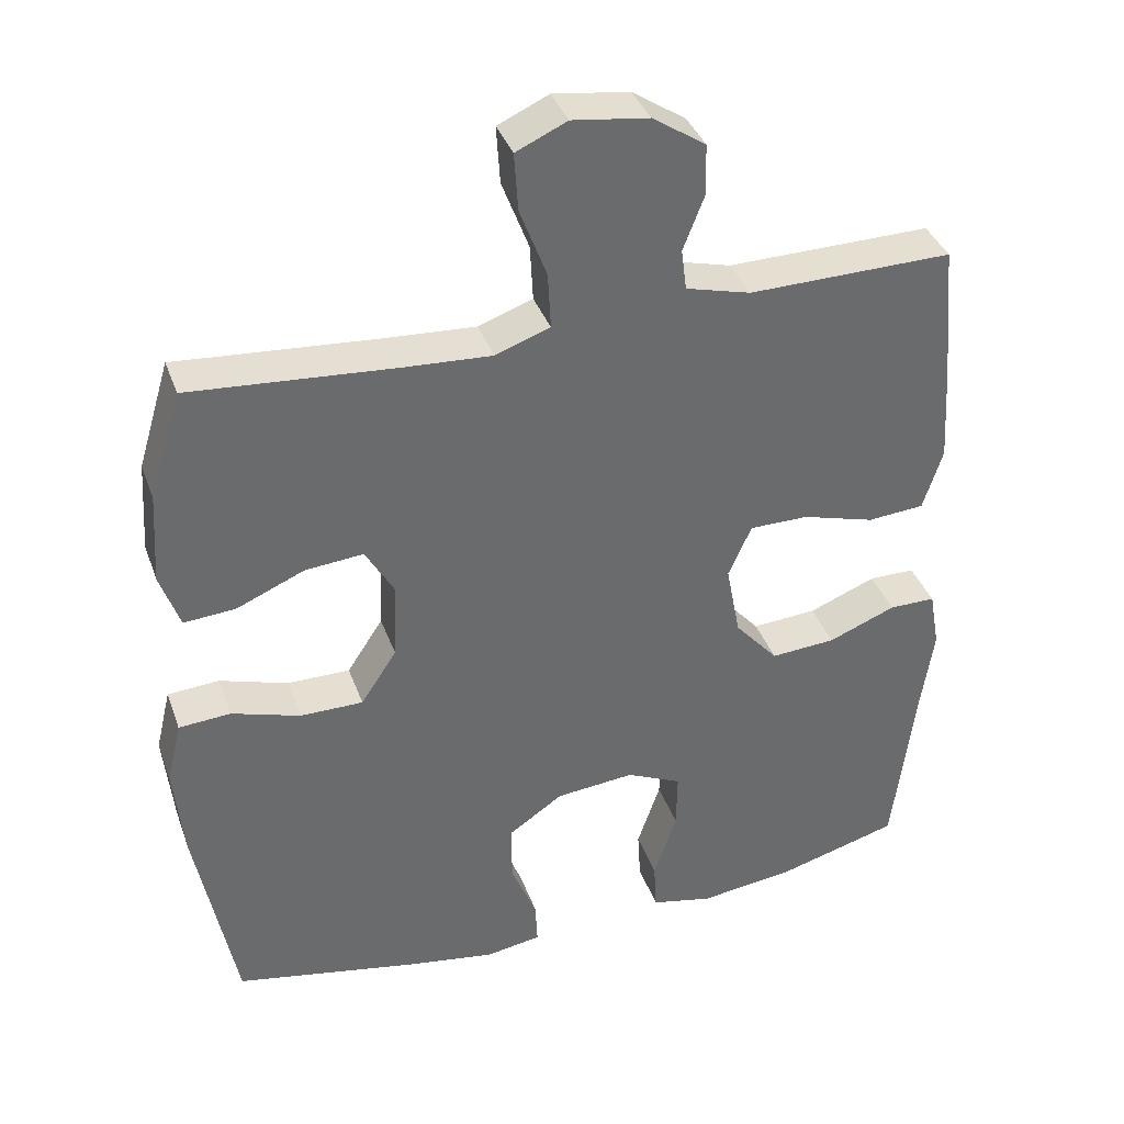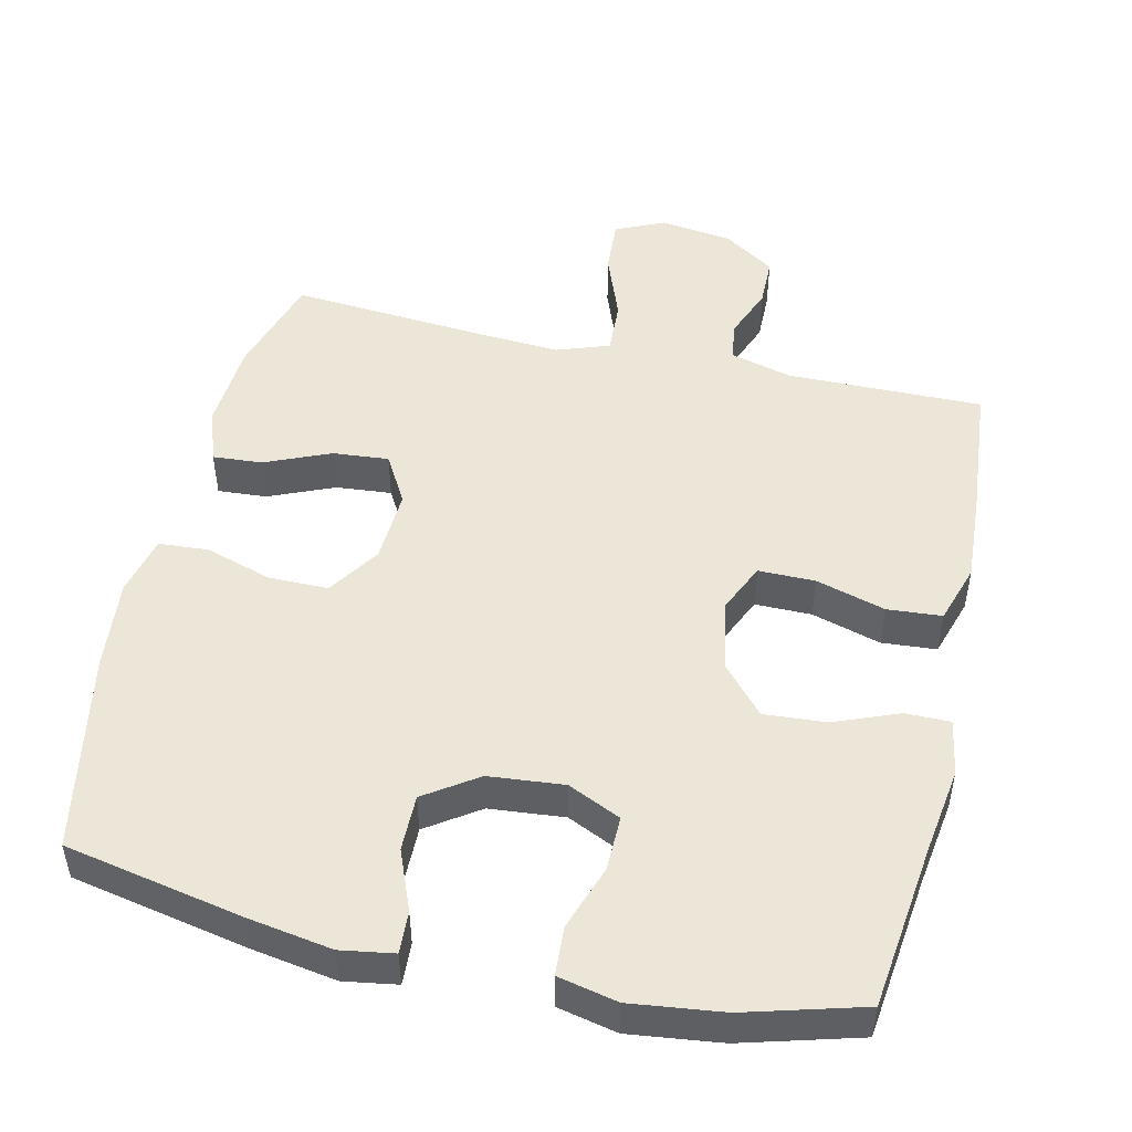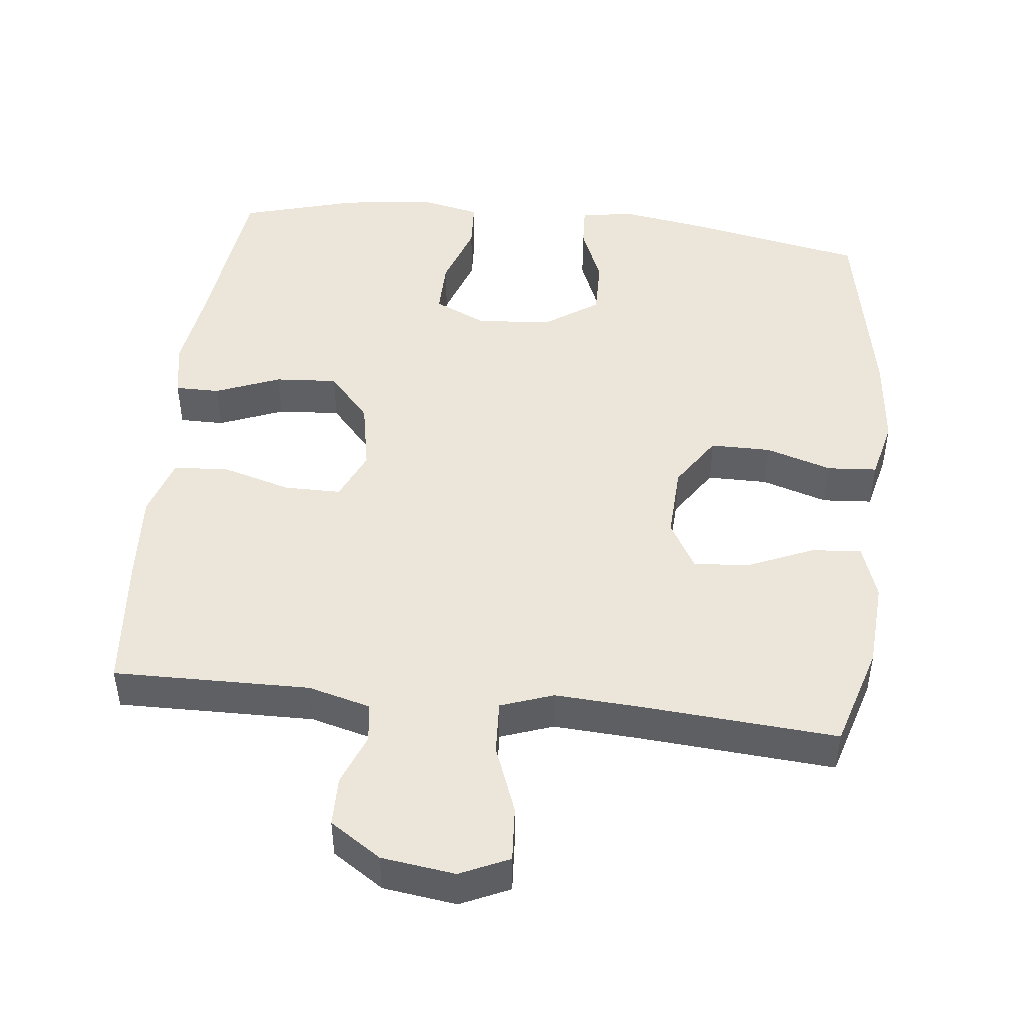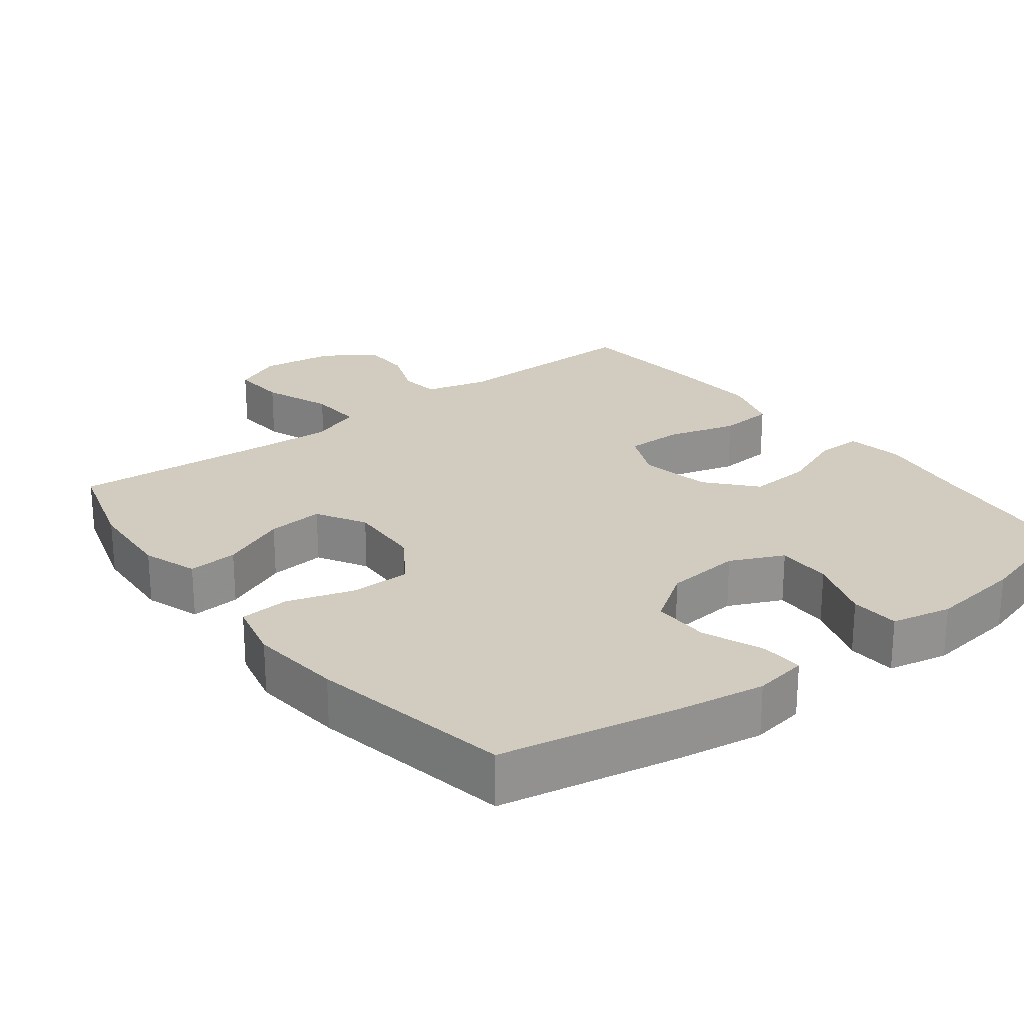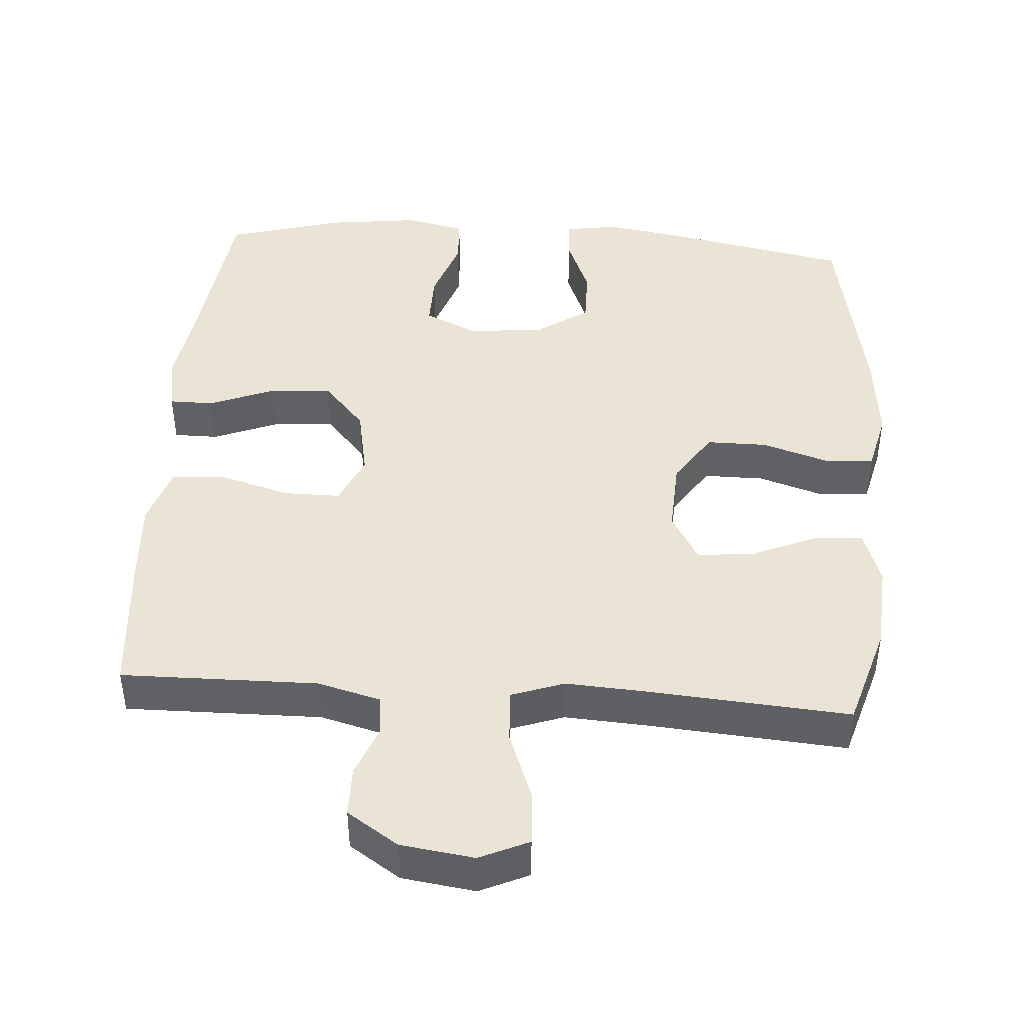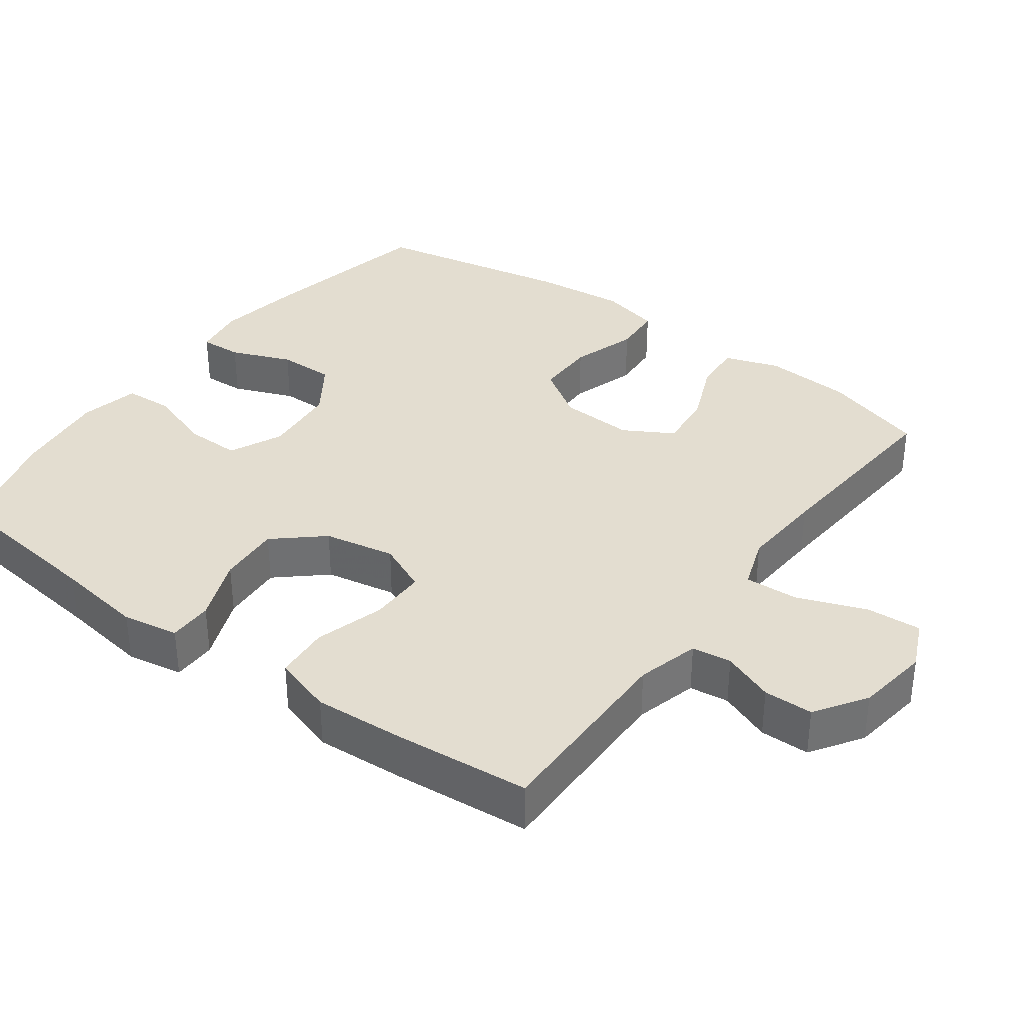
<metadata>
{"format":"obj","ext":"obj","renderer":"f3d","projection":"perspective","resolution":1024,"background":"white","views":[{"elev":37.5,"azim":161.4,"up":"+Z"},{"elev":49.3,"azim":-167.0,"up":"+Y"},{"elev":46.9,"azim":6.3,"up":"+Y"},{"elev":24.1,"azim":142.4,"up":"+Y"},{"elev":43.9,"azim":4.1,"up":"+Y"},{"elev":35.5,"azim":-53.6,"up":"+Y"}]}
</metadata>
<code>
v -0.5 0.07 0.5
v -0.227 0.07 0.496
v -0.14 0.07 0.519
v -0.133 0.07 0.574
v -0.161 0.07 0.646
v -0.16 0.07 0.715
v -0.089 0.07 0.762
v 0.013 0.07 0.776
v 0.081 0.07 0.745
v 0.076 0.07 0.668
v 0.04 0.07 0.573
v 0.036 0.07 0.498
v 0.109 0.07 0.472
v 0.226 0.07 0.479
v 0.5 0.07 0.5
v 0.543 0.07 0.357
v 0.551 0.07 0.235
v 0.525 0.07 0.159
v 0.456 0.07 0.164
v 0.365 0.07 0.203
v 0.287 0.07 0.21
v 0.248 0.07 0.142
v 0.253 0.07 0.039
v 0.301 0.07 -0.034
v 0.385 0.07 -0.034
v 0.477 0.07 -0.005
v 0.546 0.07 -0.01
v 0.566 0.07 -0.094
v 0.553 0.07 -0.222
v 0.5 0.07 -0.5
v 0.251 0.07 -0.549
v 0.134 0.07 -0.568
v 0.06 0.07 -0.556
v 0.063 0.07 -0.497
v 0.097 0.07 -0.413
v 0.098 0.07 -0.334
v 0.025 0.07 -0.284
v -0.08 0.07 -0.274
v -0.154 0.07 -0.308
v -0.153 0.07 -0.385
v -0.122 0.07 -0.476
v -0.126 0.07 -0.544
v -0.209 0.07 -0.562
v -0.337 0.07 -0.546
v -0.5 0.07 -0.5
v -0.528 0.07 -0.27
v -0.546 0.07 -0.147
v -0.532 0.07 -0.069
v -0.47 0.07 -0.069
v -0.38 0.07 -0.105
v -0.293 0.07 -0.111
v -0.235 0.07 -0.045
v -0.216 0.07 0.054
v -0.247 0.07 0.124
v -0.326 0.07 0.124
v -0.423 0.07 0.096
v -0.499 0.07 0.102
v -0.525 0.07 0.185
v -0.517 0.07 0.312
v -0.5 0 0.5
v -0.227 0 0.496
v -0.14 0 0.519
v -0.133 0 0.574
v -0.161 0 0.646
v -0.16 0 0.715
v -0.089 0 0.762
v 0.013 0 0.776
v 0.081 0 0.745
v 0.076 0 0.668
v 0.04 0 0.573
v 0.036 0 0.498
v 0.109 0 0.472
v 0.226 0 0.479
v 0.5 0 0.5
v 0.543 0 0.357
v 0.551 0 0.235
v 0.525 0 0.159
v 0.456 0 0.164
v 0.365 0 0.203
v 0.287 0 0.21
v 0.248 0 0.142
v 0.253 0 0.039
v 0.301 0 -0.034
v 0.385 0 -0.034
v 0.477 0 -0.005
v 0.546 0 -0.01
v 0.566 0 -0.094
v 0.553 0 -0.222
v 0.5 0 -0.5
v 0.251 0 -0.549
v 0.134 0 -0.568
v 0.06 0 -0.556
v 0.063 0 -0.497
v 0.097 0 -0.413
v 0.098 0 -0.334
v 0.025 0 -0.284
v -0.08 0 -0.274
v -0.154 0 -0.308
v -0.153 0 -0.385
v -0.122 0 -0.476
v -0.126 0 -0.544
v -0.209 0 -0.562
v -0.337 0 -0.546
v -0.5 0 -0.5
v -0.528 0 -0.27
v -0.546 0 -0.147
v -0.532 0 -0.069
v -0.47 0 -0.069
v -0.38 0 -0.105
v -0.293 0 -0.111
v -0.235 0 -0.045
v -0.216 0 0.054
v -0.247 0 0.124
v -0.326 0 0.124
v -0.423 0 0.096
v -0.499 0 0.102
v -0.525 0 0.185
v -0.517 0 0.312
f 58 59 1 2
f 55 56 57 58
f 54 55 58 2
f 53 54 2 3
f 47 48 49 50
f 46 47 50 51
f 45 46 51
f 44 45 51 52
f 40 41 42 43
f 39 40 43 44
f 32 33 34 35
f 32 35 36
f 31 32 36
f 30 31 36
f 29 30 36 37
f 25 26 27 28
f 24 25 28 29
f 17 18 19 20
f 17 20 21
f 14 15 16 17
f 13 14 17 21
f 12 13 21 22
f 8 9 10 11
f 8 11 12
f 7 8 12
f 4 5 6 7
f 3 4 7 12
f 53 3 12 22
f 39 44 52
f 38 39 52 53
f 24 29 37 38
f 23 24 38 53
f 22 23 53
f 61 60 118 117
f 117 116 115 114
f 61 117 114 113
f 62 61 113 112
f 109 108 107 106
f 110 109 106 105
f 110 105 104
f 111 110 104 103
f 102 101 100 99
f 103 102 99 98
f 94 93 92 91
f 95 94 91
f 95 91 90
f 95 90 89
f 96 95 89 88
f 87 86 85 84
f 88 87 84 83
f 79 78 77 76
f 80 79 76
f 76 75 74 73
f 80 76 73 72
f 81 80 72 71
f 70 69 68 67
f 71 70 67
f 71 67 66
f 66 65 64 63
f 71 66 63 62
f 81 71 62 112
f 111 103 98
f 112 111 98 97
f 97 96 88 83
f 112 97 83 82
f 112 82 81
f 1 60 61 2
f 2 61 62 3
f 3 62 63 4
f 4 63 64 5
f 5 64 65 6
f 6 65 66 7
f 7 66 67 8
f 8 67 68 9
f 9 68 69 10
f 10 69 70 11
f 11 70 71 12
f 12 71 72 13
f 13 72 73 14
f 14 73 74 15
f 15 74 75 16
f 16 75 76 17
f 17 76 77 18
f 18 77 78 19
f 19 78 79 20
f 20 79 80 21
f 21 80 81 22
f 22 81 82 23
f 23 82 83 24
f 24 83 84 25
f 25 84 85 26
f 26 85 86 27
f 27 86 87 28
f 28 87 88 29
f 29 88 89 30
f 30 89 90 31
f 31 90 91 32
f 32 91 92 33
f 33 92 93 34
f 34 93 94 35
f 35 94 95 36
f 36 95 96 37
f 37 96 97 38
f 38 97 98 39
f 39 98 99 40
f 40 99 100 41
f 41 100 101 42
f 42 101 102 43
f 43 102 103 44
f 44 103 104 45
f 45 104 105 46
f 46 105 106 47
f 47 106 107 48
f 48 107 108 49
f 49 108 109 50
f 50 109 110 51
f 51 110 111 52
f 52 111 112 53
f 53 112 113 54
f 54 113 114 55
f 55 114 115 56
f 56 115 116 57
f 57 116 117 58
f 58 117 118 59
f 59 118 60 1

</code>
